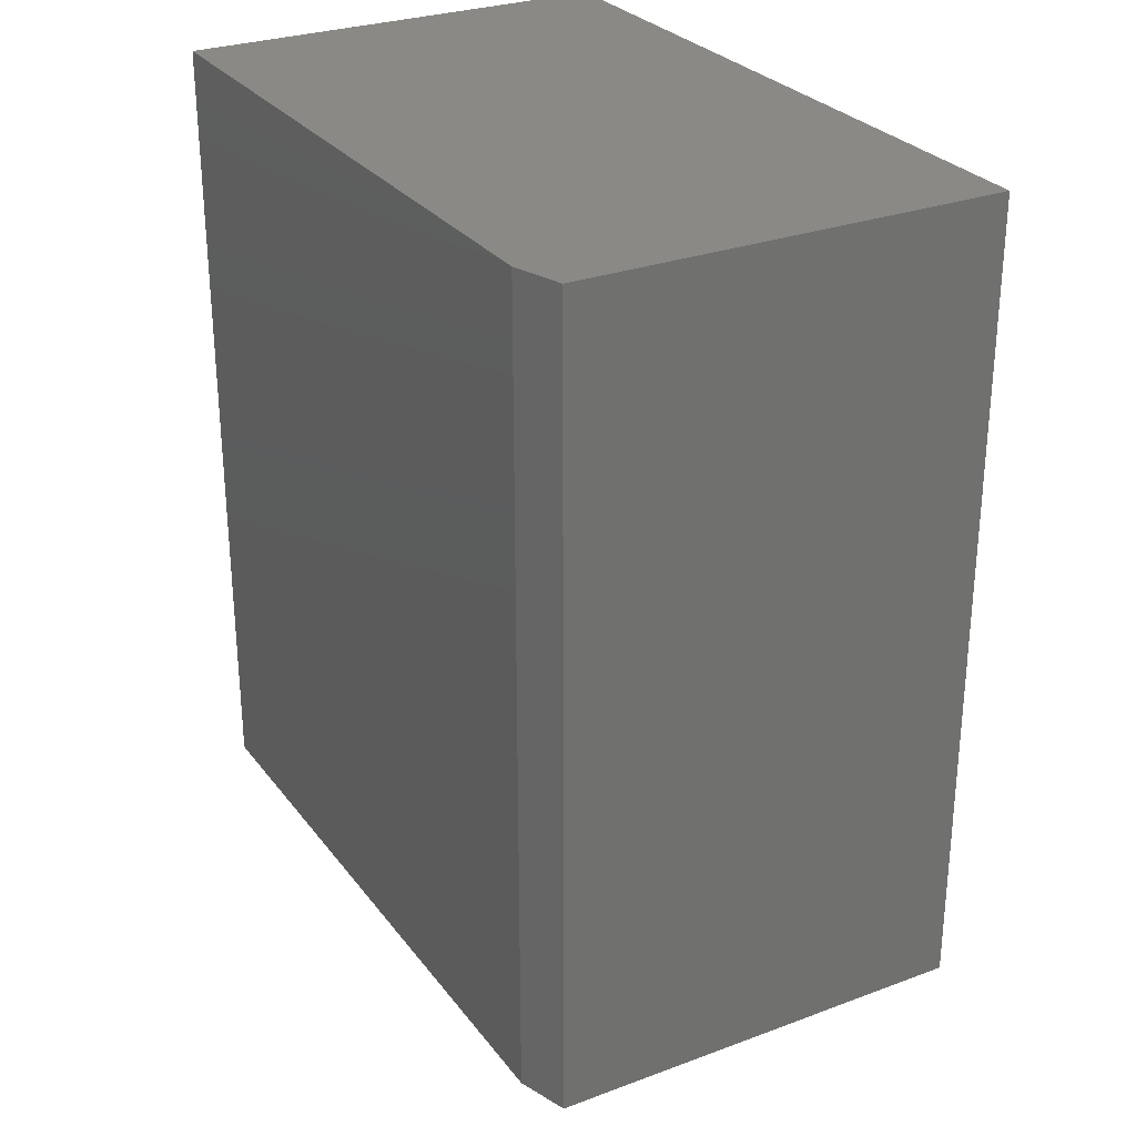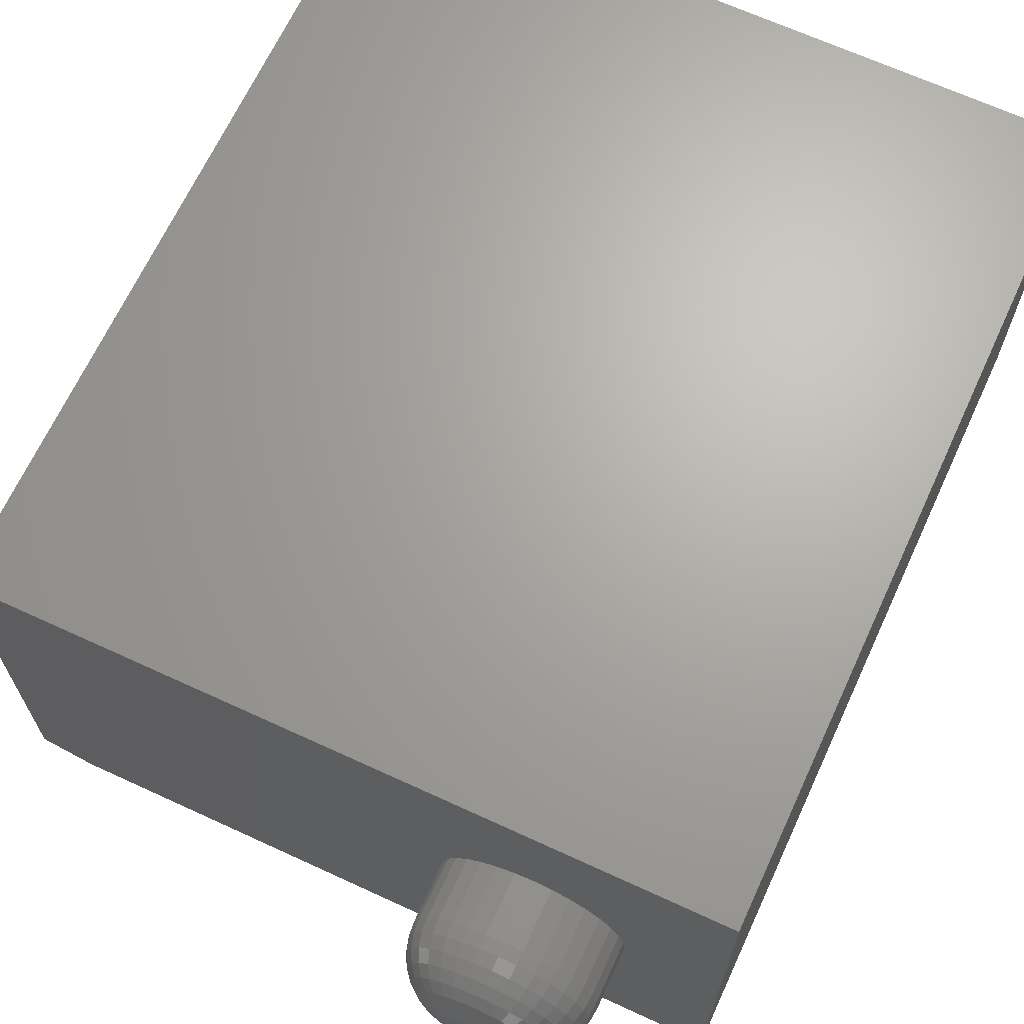
<metadata>
{"format":"stl","ext":"stl","renderer":"f3d","projection":"perspective","resolution":1024,"background":"white","views":[{"elev":28.3,"azim":-119.3,"up":"+Y"},{"elev":67.0,"azim":24.8,"up":"+Z"}]}
</metadata>
<code>
# stl→obj: 330 verts, 656 faces
v -0.003043 -0.1172 0.02039
v -0.007022 -0.1172 0.02
v -0.01085 -0.1172 0.01884
v 0.0009361 -0.1172 0.02
v 0.004762 -0.1172 0.01884
v -0.01437 -0.1172 0.01696
v 0.008288 -0.1172 0.01696
v -0.01746 -0.1172 0.01442
v 0.01138 -0.1172 0.01442
v -0.02 -0.1172 0.01133
v 0.01391 -0.1172 0.01133
v -0.02189 -0.1172 0.007805
v 0.0158 -0.1172 0.007805
v -0.02305 -0.1172 0.003979
v 0.01696 -0.1172 0.003979
v 0.01696 -0.1172 -0.003979
v -0.02189 -0.1172 -0.007805
v 0.0158 -0.1172 -0.007805
v -0.02 -0.1172 -0.01133
v 0.01391 -0.1172 -0.01133
v -0.01746 -0.1172 -0.01442
v 0.01138 -0.1172 -0.01442
v -0.01437 -0.1172 -0.01696
v 0.008288 -0.1172 -0.01696
v -0.01085 -0.1172 -0.01884
v 0.004762 -0.1172 -0.01884
v -0.007022 -0.1172 -0.02
v -0.003043 -0.1172 -0.02039
v 0.0009361 -0.1172 -0.02
v 0.01735 -0.1172 -1.106e-17
v -0.02344 -0.1172 -1.013e-17
v -0.02305 -0.1172 -0.003979
v 0.07985 1.154e-17 -1.015e-17
v 0.07985 -0.05469 -1.777e-16
v 0.07826 4.291e-17 -0.01617
v 0.07826 -0.05469 -0.01617
v 0.07354 4.179e-17 -0.03172
v 0.07354 -0.05469 -0.03172
v 0.06588 4.057e-17 -0.04605
v 0.06588 -0.05469 -0.04605
v 0.05557 3.93e-17 -0.05862
v 0.05557 -0.05469 -0.05862
v 0.04301 3.803e-17 -0.06892
v 0.04301 -0.05469 -0.06892
v 0.02868 3.681e-17 -0.07658
v 0.02868 -0.05469 -0.07658
v 0.01313 3.568e-17 -0.0813
v 0.01313 -0.05469 -0.0813
v -0.003043 3.469e-17 -0.08289
v -0.003043 -0.05469 -0.08289
v -0.01921 3.389e-17 -0.0813
v -0.01921 -0.05469 -0.0813
v -0.03477 3.328e-17 -0.07658
v -0.03477 -0.05469 -0.07658
v -0.0491 3.291e-17 -0.06892
v -0.0491 -0.05469 -0.06892
v -0.06166 3.279e-17 -0.05862
v -0.06166 -0.05469 -0.05862
v -0.07197 3.291e-17 -0.04605
v -0.07197 -0.05469 -0.04605
v -0.07963 3.328e-17 -0.03172
v -0.07963 -0.05469 -0.03172
v -0.08434 3.389e-17 -0.01617
v -0.08434 -0.05469 -0.01617
v -0.08594 2.337e-18 4.696e-17
v -0.08594 -0.05469 4.696e-17
v -0.08434 3.568e-17 0.01617
v -0.08434 -0.05469 0.01617
v -0.07963 3.681e-17 0.03172
v -0.07963 -0.05469 0.03172
v -0.07197 3.803e-17 0.04605
v -0.07197 -0.05469 0.04605
v -0.06166 3.93e-17 0.05862
v -0.06166 -0.05469 0.05862
v -0.0491 4.057e-17 0.06892
v -0.0491 -0.05469 0.06892
v -0.03477 4.179e-17 0.07658
v -0.03477 -0.05469 0.07658
v -0.01921 4.291e-17 0.0813
v -0.01921 -0.05469 0.0813
v -0.003043 4.39e-17 0.08289
v -0.003043 -0.05469 0.08289
v 0.01313 4.471e-17 0.0813
v 0.01313 -0.05469 0.0813
v 0.02868 4.531e-17 0.07658
v 0.02868 -0.05469 0.07658
v 0.04301 4.568e-17 0.06892
v 0.04301 -0.05469 0.06892
v 0.05557 4.58e-17 0.05862
v 0.05557 -0.05469 0.05862
v 0.06588 4.568e-17 0.04605
v 0.06588 -0.05469 0.04605
v 0.07354 4.531e-17 0.03172
v 0.07354 -0.05469 0.03172
v 0.07826 4.471e-17 0.01617
v 0.07826 -0.05469 0.01617
v -0.03563 -0.116 8.674e-18
v -0.035 -0.116 0.006358
v -0.04736 -0.1124 1.388e-17
v -0.0465 -0.1124 0.008645
v -0.05816 -0.1067 2.082e-17
v -0.0571 -0.1067 0.01075
v -0.06763 -0.09888 2.776e-17
v -0.06639 -0.09888 0.0126
v -0.0754 -0.08941 3.469e-17
v -0.07401 -0.08941 0.01412
v -0.08118 -0.07861 4.163e-17
v -0.07968 -0.07861 0.01524
v -0.08474 -0.06688 3.469e-17
v -0.08317 -0.06688 0.01594
v 0.02892 -0.116 0.006358
v 0.02955 -0.116 -6.592e-17
v 0.04042 -0.1124 0.008645
v 0.04127 -0.1124 -9.021e-17
v 0.05102 -0.1067 0.01075
v 0.05208 -0.1067 -1.076e-16
v 0.06031 -0.09888 0.0126
v 0.06155 -0.09888 -1.249e-16
v 0.06793 -0.08941 0.01412
v 0.06932 -0.08941 -1.457e-16
v 0.07359 -0.07861 0.01524
v 0.07509 -0.07861 -1.527e-16
v 0.07708 -0.06688 0.01594
v 0.07865 -0.06688 -1.527e-16
v 0.02706 -0.116 0.01247
v 0.0379 -0.1124 0.01696
v 0.04788 -0.1067 0.02109
v 0.05663 -0.09888 0.02472
v 0.06381 -0.08941 0.02769
v 0.06915 -0.07861 0.0299
v 0.07243 -0.06688 0.03126
v 0.02405 -0.116 0.0181
v 0.0338 -0.1124 0.02462
v 0.04279 -0.1067 0.03062
v 0.05066 -0.09888 0.03588
v 0.05712 -0.08941 0.0402
v 0.06193 -0.07861 0.04341
v 0.06488 -0.06688 0.04539
v 0.02 -0.116 0.02304
v 0.02829 -0.1124 0.03133
v 0.03593 -0.1067 0.03897
v 0.04263 -0.09888 0.04567
v 0.04812 -0.08941 0.05117
v 0.05221 -0.07861 0.05525
v 0.05472 -0.06688 0.05777
v 0.01506 -0.116 0.0271
v 0.02158 -0.1124 0.03684
v 0.02758 -0.1067 0.04583
v 0.03284 -0.09888 0.0537
v 0.03716 -0.08941 0.06017
v 0.04037 -0.07861 0.06497
v 0.04234 -0.06688 0.06793
v 0.009428 -0.116 0.03011
v 0.01391 -0.1124 0.04094
v 0.01805 -0.1067 0.05092
v 0.02167 -0.09888 0.05967
v 0.02465 -0.08941 0.06685
v 0.02686 -0.07861 0.07219
v 0.02822 -0.06688 0.07548
v 0.003315 -0.116 0.03196
v 0.005602 -0.1124 0.04346
v 0.00771 -0.1067 0.05406
v 0.009558 -0.09888 0.06335
v 0.01107 -0.08941 0.07097
v 0.0122 -0.07861 0.07664
v 0.01289 -0.06688 0.08012
v -0.003043 -0.116 0.03259
v -0.003043 -0.1124 0.04431
v -0.003043 -0.1067 0.05512
v -0.003043 -0.09888 0.06459
v -0.003043 -0.08941 0.07236
v -0.003043 -0.07861 0.07814
v -0.003043 -0.06688 0.08169
v -0.0094 -0.116 0.03196
v -0.01169 -0.1124 0.04346
v -0.0138 -0.1067 0.05406
v -0.01564 -0.09888 0.06335
v -0.01716 -0.08941 0.07097
v -0.01829 -0.07861 0.07664
v -0.01898 -0.06688 0.08012
v -0.01551 -0.116 0.03011
v -0.02 -0.1124 0.04094
v -0.02414 -0.1067 0.05092
v -0.02776 -0.09888 0.05967
v -0.03073 -0.08941 0.06685
v -0.03294 -0.07861 0.07219
v -0.03431 -0.06688 0.07548
v -0.02115 -0.116 0.0271
v -0.02766 -0.1124 0.03684
v -0.03366 -0.1067 0.04583
v -0.03893 -0.09888 0.0537
v -0.04324 -0.08941 0.06017
v -0.04645 -0.07861 0.06497
v -0.04843 -0.06688 0.06793
v -0.02609 -0.116 0.02304
v -0.03438 -0.1124 0.03133
v -0.04202 -0.1067 0.03897
v -0.04871 -0.09888 0.04567
v -0.05421 -0.08941 0.05117
v -0.05829 -0.07861 0.05525
v -0.06081 -0.06688 0.05777
v -0.03014 -0.116 0.0181
v -0.03989 -0.1124 0.02462
v -0.04887 -0.1067 0.03062
v -0.05675 -0.09888 0.03588
v -0.06321 -0.08941 0.0402
v -0.06801 -0.07861 0.04341
v -0.07097 -0.06688 0.04539
v -0.03315 -0.116 0.01247
v -0.04398 -0.1124 0.01696
v -0.05397 -0.1067 0.02109
v -0.06272 -0.09888 0.02472
v -0.0699 -0.08941 0.02769
v -0.07523 -0.07861 0.0299
v -0.07852 -0.06688 0.03126
v 0.02892 -0.116 -0.006358
v 0.04042 -0.1124 -0.008645
v 0.05102 -0.1067 -0.01075
v 0.06031 -0.09888 -0.0126
v 0.06793 -0.08941 -0.01412
v 0.07359 -0.07861 -0.01524
v 0.07708 -0.06688 -0.01594
v -0.035 -0.116 -0.006358
v -0.0465 -0.1124 -0.008645
v -0.0571 -0.1067 -0.01075
v -0.06639 -0.09888 -0.0126
v -0.07401 -0.08941 -0.01412
v -0.07968 -0.07861 -0.01524
v -0.08317 -0.06688 -0.01594
v -0.03315 -0.116 -0.01247
v -0.04398 -0.1124 -0.01696
v -0.05397 -0.1067 -0.02109
v -0.06272 -0.09888 -0.02472
v -0.0699 -0.08941 -0.02769
v -0.07523 -0.07861 -0.0299
v -0.07852 -0.06688 -0.03126
v -0.03014 -0.116 -0.0181
v -0.03989 -0.1124 -0.02462
v -0.04887 -0.1067 -0.03062
v -0.05675 -0.09888 -0.03588
v -0.06321 -0.08941 -0.0402
v -0.06801 -0.07861 -0.04341
v -0.07097 -0.06688 -0.04539
v -0.02609 -0.116 -0.02304
v -0.03438 -0.1124 -0.03133
v -0.04202 -0.1067 -0.03897
v -0.04871 -0.09888 -0.04567
v -0.05421 -0.08941 -0.05117
v -0.05829 -0.07861 -0.05525
v -0.06081 -0.06688 -0.05777
v -0.02115 -0.116 -0.0271
v -0.02766 -0.1124 -0.03684
v -0.03366 -0.1067 -0.04583
v -0.03893 -0.09888 -0.0537
v -0.04324 -0.08941 -0.06017
v -0.04645 -0.07861 -0.06497
v -0.04843 -0.06688 -0.06793
v -0.01551 -0.116 -0.03011
v -0.02 -0.1124 -0.04094
v -0.02414 -0.1067 -0.05092
v -0.02776 -0.09888 -0.05967
v -0.03073 -0.08941 -0.06685
v -0.03294 -0.07861 -0.07219
v -0.03431 -0.06688 -0.07548
v -0.0094 -0.116 -0.03196
v -0.01169 -0.1124 -0.04346
v -0.0138 -0.1067 -0.05406
v -0.01564 -0.09888 -0.06335
v -0.01716 -0.08941 -0.07097
v -0.01829 -0.07861 -0.07664
v -0.01898 -0.06688 -0.08012
v -0.003043 -0.116 -0.03259
v -0.003043 -0.1124 -0.04431
v -0.003043 -0.1067 -0.05512
v -0.003043 -0.09888 -0.06459
v -0.003043 -0.08941 -0.07236
v -0.003043 -0.07861 -0.07814
v -0.003043 -0.06688 -0.08169
v 0.003315 -0.116 -0.03196
v 0.005602 -0.1124 -0.04346
v 0.00771 -0.1067 -0.05406
v 0.009558 -0.09888 -0.06335
v 0.01107 -0.08941 -0.07097
v 0.0122 -0.07861 -0.07664
v 0.01289 -0.06688 -0.08012
v 0.009428 -0.116 -0.03011
v 0.01391 -0.1124 -0.04094
v 0.01805 -0.1067 -0.05092
v 0.02167 -0.09888 -0.05967
v 0.02465 -0.08941 -0.06685
v 0.02686 -0.07861 -0.07219
v 0.02822 -0.06688 -0.07548
v 0.01506 -0.116 -0.0271
v 0.02158 -0.1124 -0.03684
v 0.02758 -0.1067 -0.04583
v 0.03284 -0.09888 -0.0537
v 0.03716 -0.08941 -0.06017
v 0.04037 -0.07861 -0.06497
v 0.04234 -0.06688 -0.06793
v 0.02 -0.116 -0.02304
v 0.02829 -0.1124 -0.03133
v 0.03593 -0.1067 -0.03897
v 0.04263 -0.09888 -0.04567
v 0.04812 -0.08941 -0.05117
v 0.05221 -0.07861 -0.05525
v 0.05472 -0.06688 -0.05777
v 0.02405 -0.116 -0.0181
v 0.0338 -0.1124 -0.02462
v 0.04279 -0.1067 -0.03062
v 0.05066 -0.09888 -0.03588
v 0.05712 -0.08941 -0.0402
v 0.06193 -0.07861 -0.04341
v 0.06488 -0.06688 -0.04539
v 0.02706 -0.116 -0.01247
v 0.0379 -0.1124 -0.01696
v 0.04788 -0.1067 -0.02109
v 0.05663 -0.09888 -0.02472
v 0.06381 -0.08941 -0.02769
v 0.06915 -0.07861 -0.0299
v 0.07243 -0.06688 -0.03126
v 0.1641 5.976e-17 0.2015
v -0.5 2.289e-17 0.2015
v 0.1641 3.686e-17 -0.2109
v -0.5 8.674e-19 -0.1953
v -0.4531 2.602e-18 -0.2109
v -0.4531 0.75 -0.2109
v -0.5 0.75 -0.1953
v 0.1641 0.75 -0.2109
v -0.5 0.75 0.2015
v 0.1641 0.75 0.2015
f 1 2 3
f 4 1 3
f 4 3 5
f 5 3 6
f 5 6 7
f 7 6 8
f 7 8 9
f 9 8 10
f 9 10 11
f 11 10 12
f 11 12 13
f 13 12 14
f 13 14 15
f 16 17 18
f 18 17 19
f 18 19 20
f 20 19 21
f 20 21 22
f 22 21 23
f 22 23 24
f 24 23 25
f 24 25 26
f 26 25 27
f 26 27 28
f 26 28 29
f 15 14 30
f 30 14 31
f 30 31 16
f 16 31 32
f 16 32 17
f 33 34 35
f 35 34 36
f 35 36 37
f 37 36 38
f 37 38 39
f 39 38 40
f 39 40 41
f 41 40 42
f 41 42 43
f 43 42 44
f 43 44 45
f 45 44 46
f 45 46 47
f 47 46 48
f 47 48 49
f 49 48 50
f 49 50 51
f 51 50 52
f 51 52 53
f 53 52 54
f 53 54 55
f 55 54 56
f 55 56 57
f 57 56 58
f 57 58 59
f 59 58 60
f 59 60 61
f 61 60 62
f 61 62 63
f 63 62 64
f 63 64 65
f 65 64 66
f 65 66 67
f 67 66 68
f 67 68 69
f 69 68 70
f 69 70 71
f 71 70 72
f 71 72 73
f 73 72 74
f 73 74 75
f 75 74 76
f 75 76 77
f 77 76 78
f 77 78 79
f 79 78 80
f 79 80 81
f 81 80 82
f 81 82 83
f 83 82 84
f 83 84 85
f 85 84 86
f 85 86 87
f 87 86 88
f 87 88 89
f 89 88 90
f 89 90 91
f 91 90 92
f 91 92 93
f 93 92 94
f 93 94 95
f 95 94 96
f 95 96 33
f 33 96 34
f 31 14 97
f 97 14 98
f 97 98 99
f 99 98 100
f 99 100 101
f 101 100 102
f 101 102 103
f 103 102 104
f 103 104 105
f 105 104 106
f 105 106 107
f 107 106 108
f 107 108 109
f 109 108 110
f 109 110 66
f 66 110 68
f 15 30 111
f 111 30 112
f 111 112 113
f 113 112 114
f 113 114 115
f 115 114 116
f 115 116 117
f 117 116 118
f 117 118 119
f 119 118 120
f 119 120 121
f 121 120 122
f 121 122 123
f 123 122 124
f 123 124 96
f 96 124 34
f 13 15 125
f 125 15 111
f 125 111 126
f 126 111 113
f 126 113 127
f 127 113 115
f 127 115 128
f 128 115 117
f 128 117 129
f 129 117 119
f 129 119 130
f 130 119 121
f 130 121 131
f 131 121 123
f 131 123 94
f 94 123 96
f 11 13 132
f 132 13 125
f 132 125 133
f 133 125 126
f 133 126 134
f 134 126 127
f 134 127 135
f 135 127 128
f 135 128 136
f 136 128 129
f 136 129 137
f 137 129 130
f 137 130 138
f 138 130 131
f 138 131 92
f 92 131 94
f 9 11 139
f 139 11 132
f 139 132 140
f 140 132 133
f 140 133 141
f 141 133 134
f 141 134 142
f 142 134 135
f 142 135 143
f 143 135 136
f 143 136 144
f 144 136 137
f 144 137 145
f 145 137 138
f 145 138 90
f 90 138 92
f 7 9 146
f 146 9 139
f 146 139 147
f 147 139 140
f 147 140 148
f 148 140 141
f 148 141 149
f 149 141 142
f 149 142 150
f 150 142 143
f 150 143 151
f 151 143 144
f 151 144 152
f 152 144 145
f 152 145 88
f 88 145 90
f 5 7 153
f 153 7 146
f 153 146 154
f 154 146 147
f 154 147 155
f 155 147 148
f 155 148 156
f 156 148 149
f 156 149 157
f 157 149 150
f 157 150 158
f 158 150 151
f 158 151 159
f 159 151 152
f 159 152 86
f 86 152 88
f 4 5 160
f 160 5 153
f 160 153 161
f 161 153 154
f 161 154 162
f 162 154 155
f 162 155 163
f 163 155 156
f 163 156 164
f 164 156 157
f 164 157 165
f 165 157 158
f 165 158 166
f 166 158 159
f 166 159 84
f 84 159 86
f 1 4 167
f 167 4 160
f 167 160 168
f 168 160 161
f 168 161 169
f 169 161 162
f 169 162 170
f 170 162 163
f 170 163 171
f 171 163 164
f 171 164 172
f 172 164 165
f 172 165 173
f 173 165 166
f 173 166 82
f 82 166 84
f 2 1 174
f 174 1 167
f 174 167 175
f 175 167 168
f 175 168 176
f 176 168 169
f 176 169 177
f 177 169 170
f 177 170 178
f 178 170 171
f 178 171 179
f 179 171 172
f 179 172 180
f 180 172 173
f 180 173 80
f 80 173 82
f 3 2 181
f 181 2 174
f 181 174 182
f 182 174 175
f 182 175 183
f 183 175 176
f 183 176 184
f 184 176 177
f 184 177 185
f 185 177 178
f 185 178 186
f 186 178 179
f 186 179 187
f 187 179 180
f 187 180 78
f 78 180 80
f 6 3 188
f 188 3 181
f 188 181 189
f 189 181 182
f 189 182 190
f 190 182 183
f 190 183 191
f 191 183 184
f 191 184 192
f 192 184 185
f 192 185 193
f 193 185 186
f 193 186 194
f 194 186 187
f 194 187 76
f 76 187 78
f 8 6 195
f 195 6 188
f 195 188 196
f 196 188 189
f 196 189 197
f 197 189 190
f 197 190 198
f 198 190 191
f 198 191 199
f 199 191 192
f 199 192 200
f 200 192 193
f 200 193 201
f 201 193 194
f 201 194 74
f 74 194 76
f 10 8 202
f 202 8 195
f 202 195 203
f 203 195 196
f 203 196 204
f 204 196 197
f 204 197 205
f 205 197 198
f 205 198 206
f 206 198 199
f 206 199 207
f 207 199 200
f 207 200 208
f 208 200 201
f 208 201 72
f 72 201 74
f 12 10 209
f 209 10 202
f 209 202 210
f 210 202 203
f 210 203 211
f 211 203 204
f 211 204 212
f 212 204 205
f 212 205 213
f 213 205 206
f 213 206 214
f 214 206 207
f 214 207 215
f 215 207 208
f 215 208 70
f 70 208 72
f 14 12 98
f 98 12 209
f 98 209 100
f 100 209 210
f 100 210 102
f 102 210 211
f 102 211 104
f 104 211 212
f 104 212 106
f 106 212 213
f 106 213 108
f 108 213 214
f 108 214 110
f 110 214 215
f 110 215 68
f 68 215 70
f 30 16 112
f 112 16 216
f 112 216 114
f 114 216 217
f 114 217 116
f 116 217 218
f 116 218 118
f 118 218 219
f 118 219 120
f 120 219 220
f 120 220 122
f 122 220 221
f 122 221 124
f 124 221 222
f 124 222 34
f 34 222 36
f 32 31 223
f 223 31 97
f 223 97 224
f 224 97 99
f 224 99 225
f 225 99 101
f 225 101 226
f 226 101 103
f 226 103 227
f 227 103 105
f 227 105 228
f 228 105 107
f 228 107 229
f 229 107 109
f 229 109 64
f 64 109 66
f 17 32 230
f 230 32 223
f 230 223 231
f 231 223 224
f 231 224 232
f 232 224 225
f 232 225 233
f 233 225 226
f 233 226 234
f 234 226 227
f 234 227 235
f 235 227 228
f 235 228 236
f 236 228 229
f 236 229 62
f 62 229 64
f 19 17 237
f 237 17 230
f 237 230 238
f 238 230 231
f 238 231 239
f 239 231 232
f 239 232 240
f 240 232 233
f 240 233 241
f 241 233 234
f 241 234 242
f 242 234 235
f 242 235 243
f 243 235 236
f 243 236 60
f 60 236 62
f 21 19 244
f 244 19 237
f 244 237 245
f 245 237 238
f 245 238 246
f 246 238 239
f 246 239 247
f 247 239 240
f 247 240 248
f 248 240 241
f 248 241 249
f 249 241 242
f 249 242 250
f 250 242 243
f 250 243 58
f 58 243 60
f 23 21 251
f 251 21 244
f 251 244 252
f 252 244 245
f 252 245 253
f 253 245 246
f 253 246 254
f 254 246 247
f 254 247 255
f 255 247 248
f 255 248 256
f 256 248 249
f 256 249 257
f 257 249 250
f 257 250 56
f 56 250 58
f 25 23 258
f 258 23 251
f 258 251 259
f 259 251 252
f 259 252 260
f 260 252 253
f 260 253 261
f 261 253 254
f 261 254 262
f 262 254 255
f 262 255 263
f 263 255 256
f 263 256 264
f 264 256 257
f 264 257 54
f 54 257 56
f 27 25 265
f 265 25 258
f 265 258 266
f 266 258 259
f 266 259 267
f 267 259 260
f 267 260 268
f 268 260 261
f 268 261 269
f 269 261 262
f 269 262 270
f 270 262 263
f 270 263 271
f 271 263 264
f 271 264 52
f 52 264 54
f 28 27 272
f 272 27 265
f 272 265 273
f 273 265 266
f 273 266 274
f 274 266 267
f 274 267 275
f 275 267 268
f 275 268 276
f 276 268 269
f 276 269 277
f 277 269 270
f 277 270 278
f 278 270 271
f 278 271 50
f 50 271 52
f 29 28 279
f 279 28 272
f 279 272 280
f 280 272 273
f 280 273 281
f 281 273 274
f 281 274 282
f 282 274 275
f 282 275 283
f 283 275 276
f 283 276 284
f 284 276 277
f 284 277 285
f 285 277 278
f 285 278 48
f 48 278 50
f 26 29 286
f 286 29 279
f 286 279 287
f 287 279 280
f 287 280 288
f 288 280 281
f 288 281 289
f 289 281 282
f 289 282 290
f 290 282 283
f 290 283 291
f 291 283 284
f 291 284 292
f 292 284 285
f 292 285 46
f 46 285 48
f 24 26 293
f 293 26 286
f 293 286 294
f 294 286 287
f 294 287 295
f 295 287 288
f 295 288 296
f 296 288 289
f 296 289 297
f 297 289 290
f 297 290 298
f 298 290 291
f 298 291 299
f 299 291 292
f 299 292 44
f 44 292 46
f 22 24 300
f 300 24 293
f 300 293 301
f 301 293 294
f 301 294 302
f 302 294 295
f 302 295 303
f 303 295 296
f 303 296 304
f 304 296 297
f 304 297 305
f 305 297 298
f 305 298 306
f 306 298 299
f 306 299 42
f 42 299 44
f 20 22 307
f 307 22 300
f 307 300 308
f 308 300 301
f 308 301 309
f 309 301 302
f 309 302 310
f 310 302 303
f 310 303 311
f 311 303 304
f 311 304 312
f 312 304 305
f 312 305 313
f 313 305 306
f 313 306 40
f 40 306 42
f 18 20 314
f 314 20 307
f 314 307 315
f 315 307 308
f 315 308 316
f 316 308 309
f 316 309 317
f 317 309 310
f 317 310 318
f 318 310 311
f 318 311 319
f 319 311 312
f 319 312 320
f 320 312 313
f 320 313 38
f 38 313 40
f 16 18 216
f 216 18 314
f 216 314 217
f 217 314 315
f 217 315 218
f 218 315 316
f 218 316 219
f 219 316 317
f 219 317 220
f 220 317 318
f 220 318 221
f 221 318 319
f 221 319 222
f 222 319 320
f 222 320 36
f 36 320 38
f 321 322 77
f 321 77 79
f 321 79 81
f 321 81 83
f 321 83 85
f 321 85 87
f 321 87 89
f 321 89 91
f 321 91 93
f 321 93 95
f 321 95 33
f 321 33 35
f 321 35 323
f 324 325 323
f 324 323 49
f 324 49 51
f 324 51 53
f 324 53 55
f 324 55 57
f 324 57 59
f 324 59 61
f 324 61 63
f 324 63 65
f 324 65 67
f 324 67 69
f 322 324 69
f 322 69 71
f 322 71 73
f 322 73 75
f 322 75 77
f 323 35 37
f 323 37 39
f 323 39 41
f 323 41 43
f 323 43 45
f 323 45 47
f 323 47 49
f 326 327 328
f 328 327 329
f 328 329 330
f 322 329 324
f 324 329 327
f 325 326 323
f 323 326 328
f 324 327 325
f 325 327 326
f 321 330 322
f 322 330 329
f 323 328 321
f 321 328 330

</code>
